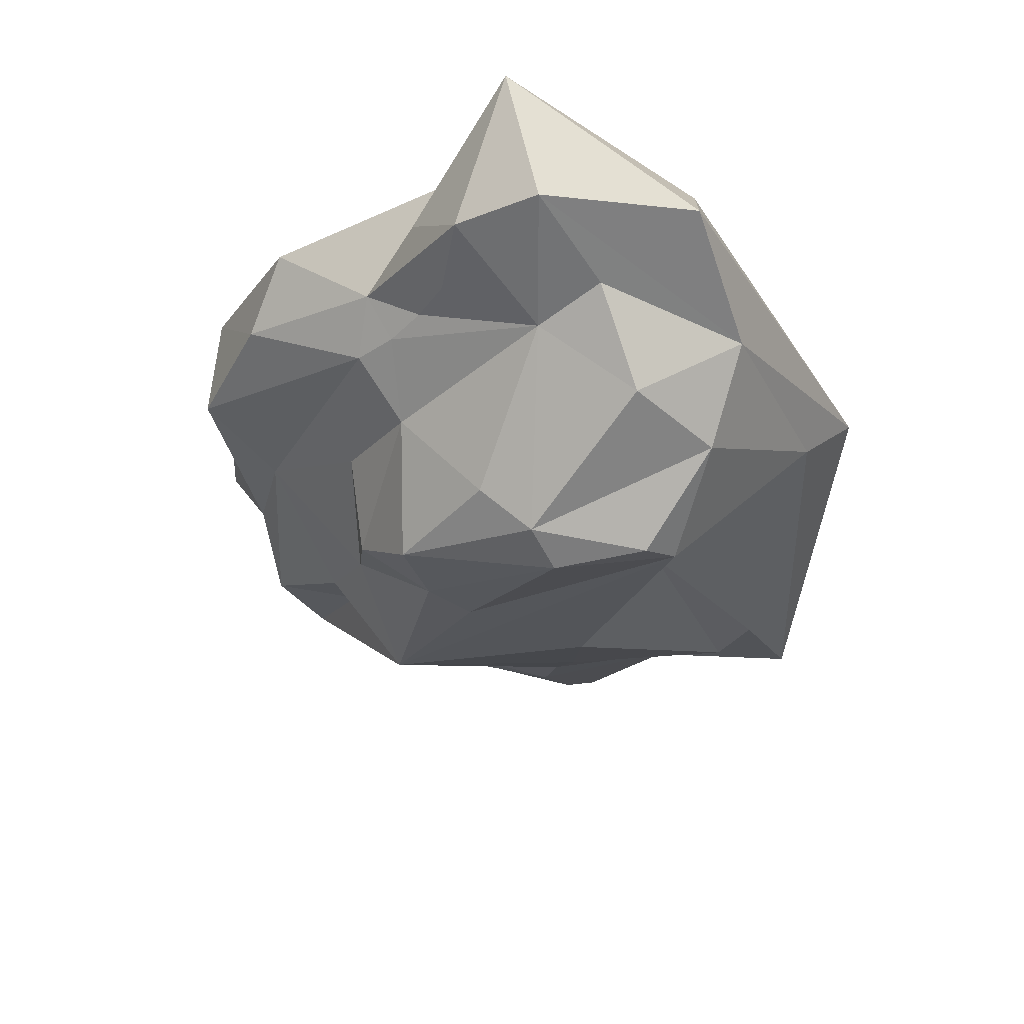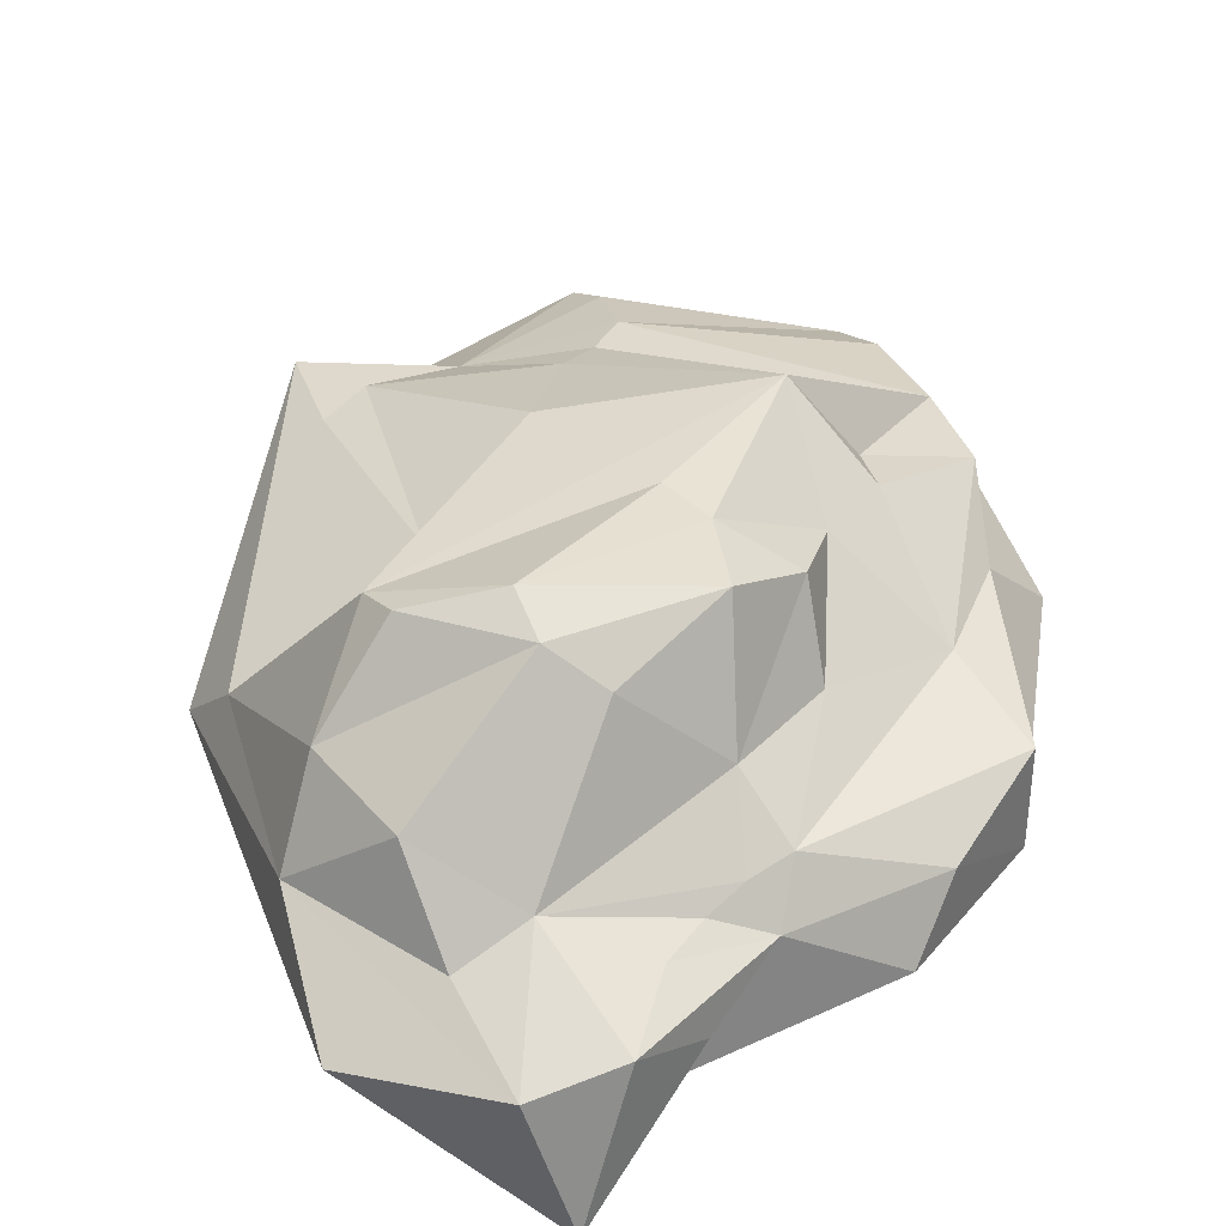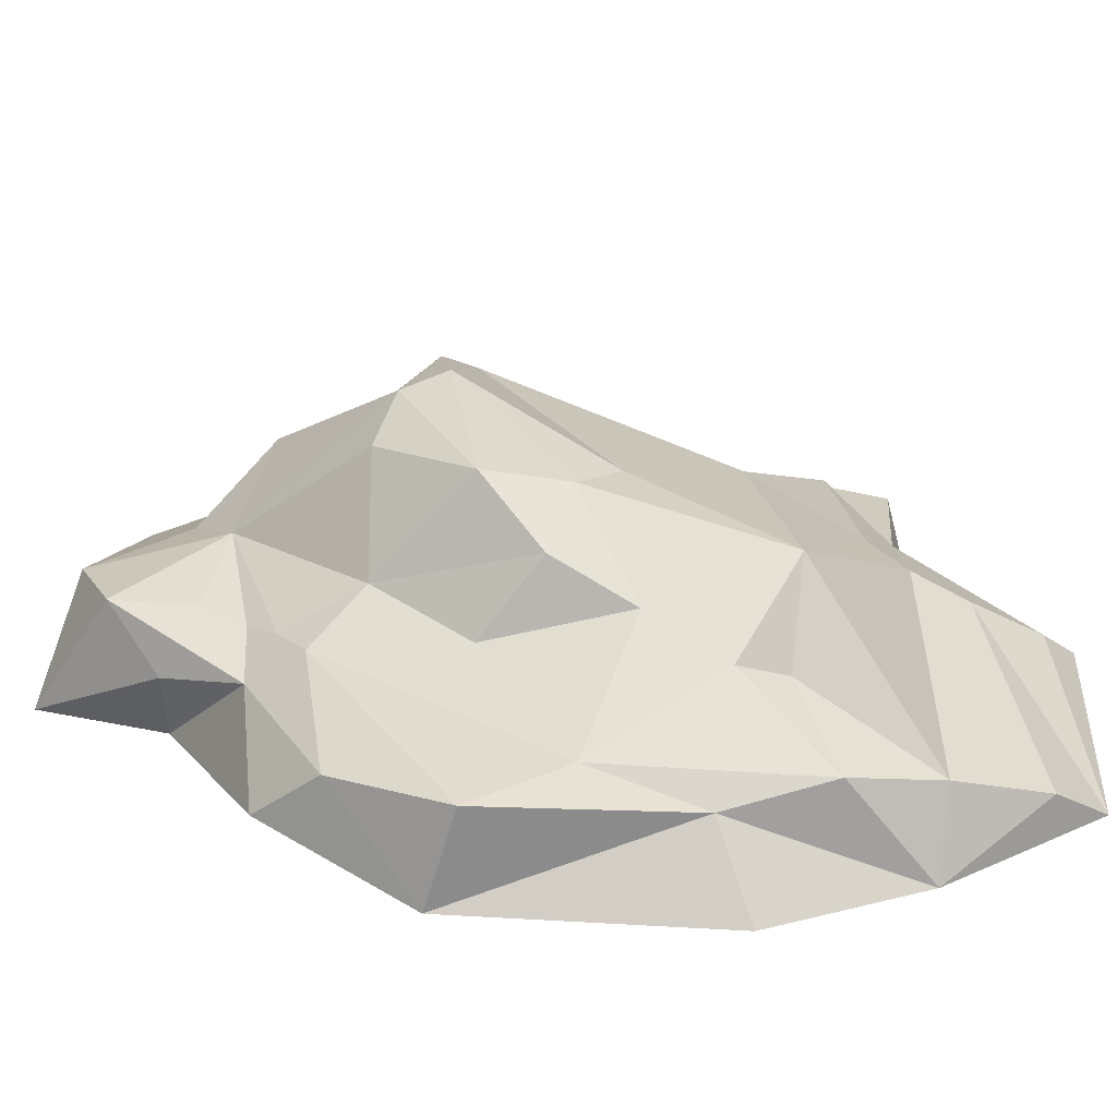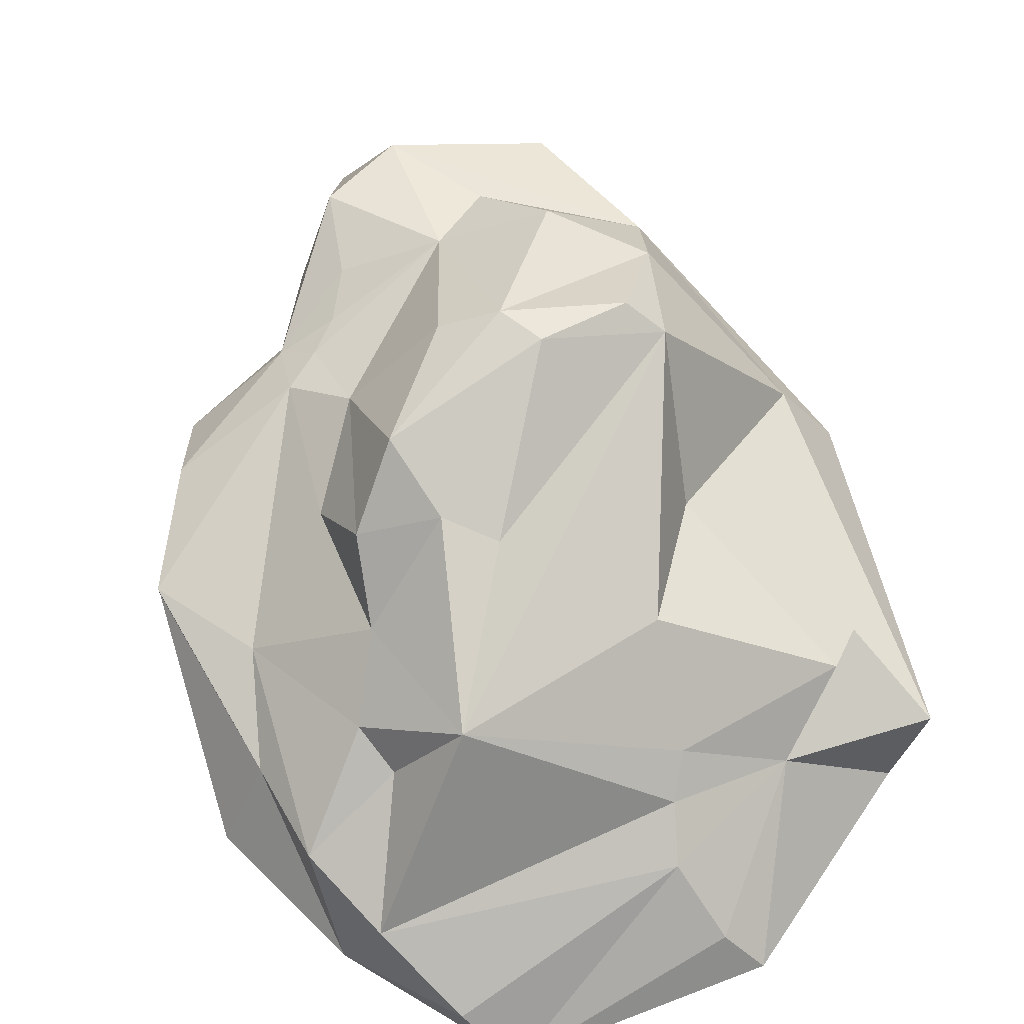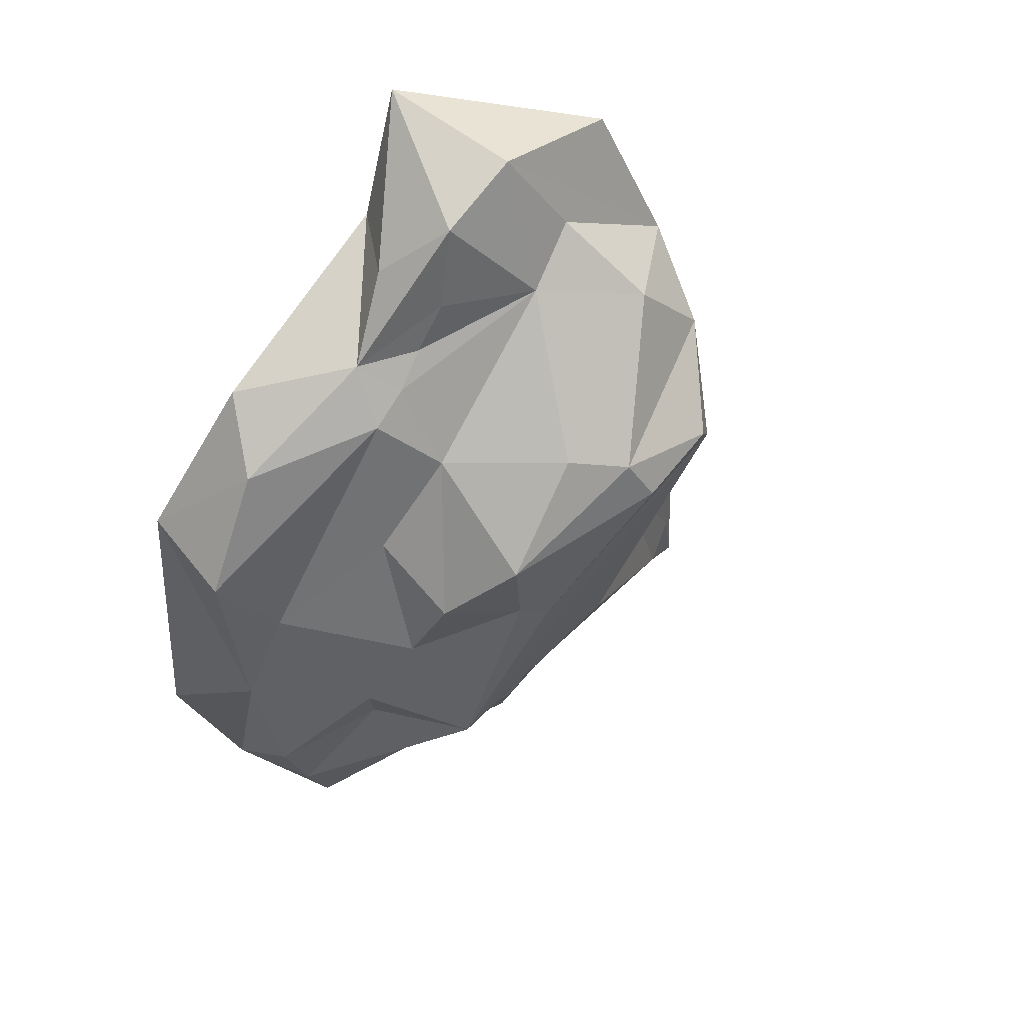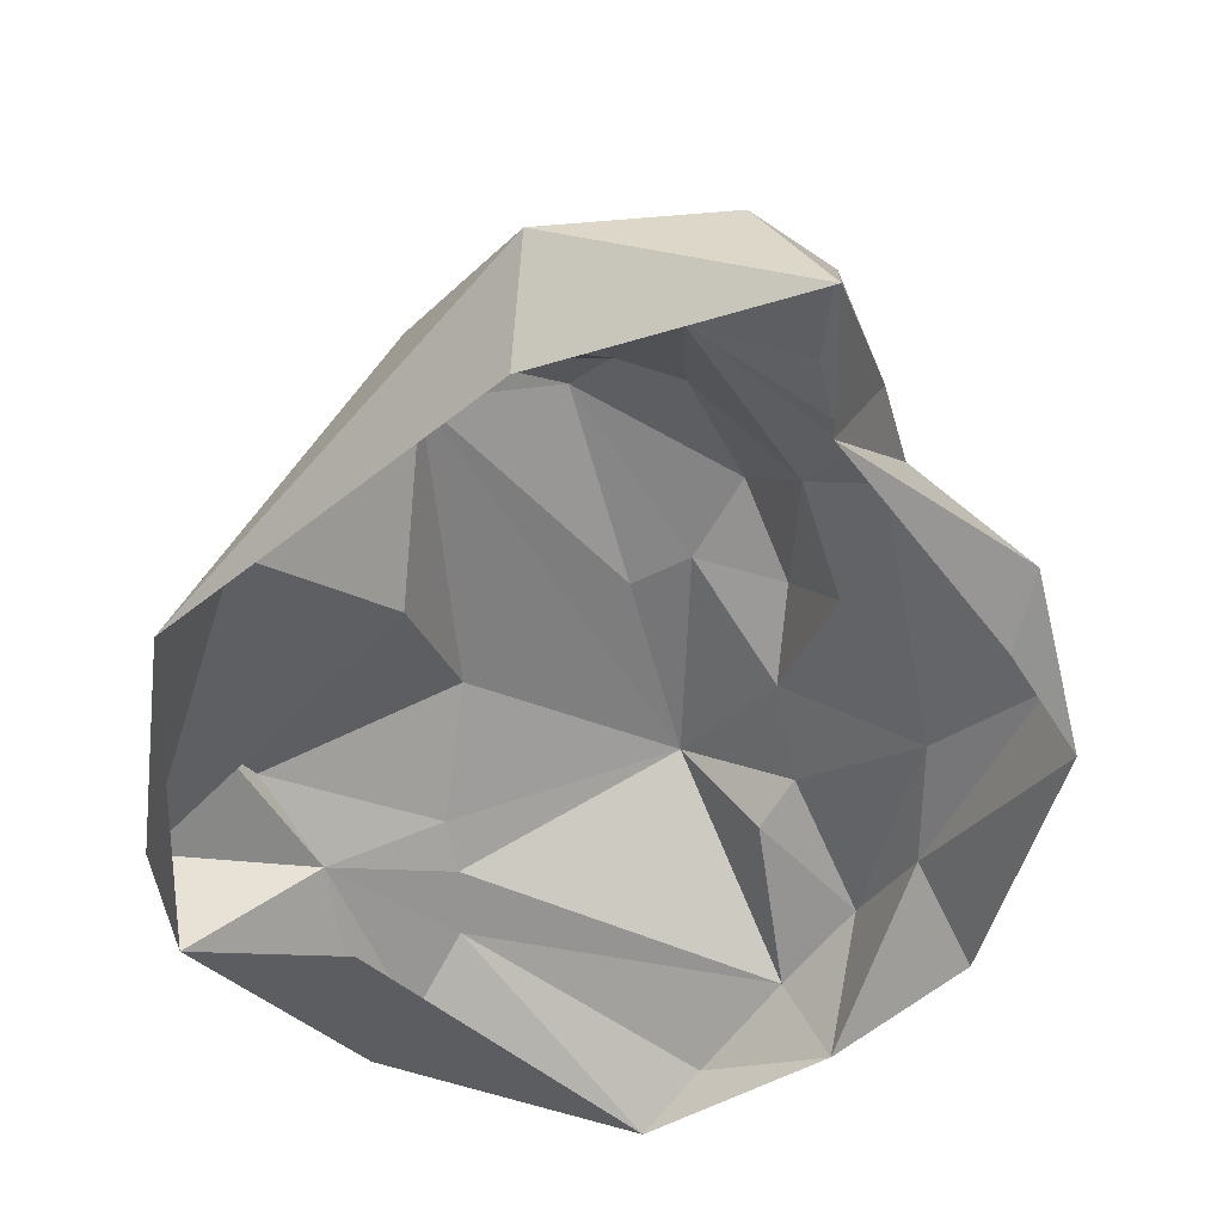
<metadata>
{"format":"obj","ext":"obj","renderer":"f3d","projection":"perspective","resolution":1024,"background":"white","views":[{"elev":49.7,"azim":-172.3,"up":"+Z"},{"elev":52.0,"azim":6.2,"up":"+Y"},{"elev":24.7,"azim":93.4,"up":"+Y"},{"elev":70.1,"azim":160.6,"up":"+Y"},{"elev":43.6,"azim":140.5,"up":"+Z"},{"elev":-45.9,"azim":-15.5,"up":"+Y"}]}
</metadata>
<code>
v -0.5686 0.175 -2.803
v -0.3847 0.3776 -2.593
v -0.2337 0.6483 -2.146
v -0.3312 0.7883 -1.804
v -1.543 0.8207 -1.353
v -1.748 0.7354 -1.151
v -2.033 0.4985 -1.779
v -1.083 0.6008 -1.752
v -0.4696 0.9085 -1.554
v -1.775 0 -1.919
v -1.025 0.9825 -0.1313
v -0.8794 0 -1.716
v 1.554 0.4896 -1.91
v 0.7595 1.397 -1.154
v -0.5543 1.284 -0.8474
v 1.006 1e-06 -2.823
v 1.25 0.2577 -2.499
v -2.281 0 0.341
v 1.18 0.8684 -1.1
v -1.987 0.4487 0.5353
v 1.293 0.982 -0.7998
v 1.8 0 -1.868
v 0.1936 1.586 -0.1813
v -1.169 1.647 0.7209
v -0.4146 1.918 0.8088
v -1.334 1.285 1.4
v -0.9871 1.785 0.9197
v -1.456 0.7583 1.825
v 1.043 1.171 -0.3094
v 0.4694 1.629 0.05722
v 2.261 0 -0.9285
v 1.811 0.6317 -1.359
v 0.6078 1.751 0.5735
v -0.2542 1.85 1.089
v -0.1442 0.7561 2.918
v -1.11 0.543 2.715
v 0.9576 1.435 0.1896
v -0.839 1.302 1.874
v -0.5485 0.849 2.33
v -1.061 0 2.333
v 1.929 0.4739 -0.715
v 1.744 0.6379 -0.02004
v 2.198 0 0.7339
v 0.1017 1.66 1.198
v -0.179 0.9914 2.046
v 1.632 0 1.307
v 2.181 0.6167 0.5475
v 1.095 0.9715 0.5541
v 0.1598 1e-06 3.185
v 0.7019 1.112 1.158
v 0.3635 0.8151 2.666
v 0.4023 0 2.356
v 1.816 0.5625 1.278
v 1.014 0.8611 1.46
v 0.7945 0.8399 1.643
v 0.4531 0.827 2.135
v 1.656 0.2194 1.685
v 0.6145 0.7913 1.843
v 0.6864 0.5006 2.327
v 0.9832 0.6333 1.804
f 8 3 2
f 8 4 3
f 8 6 5
f 4 8 9
f 9 8 5
f 6 8 7
f 8 10 7
f 8 1 10
f 5 6 11
f 10 1 12
f 2 16 1
f 2 3 16
f 3 4 13
f 4 9 14
f 9 5 15
f 15 5 11
f 11 6 7
f 1 16 12
f 16 3 17
f 4 14 13
f 9 15 14
f 7 20 11
f 20 7 18
f 7 10 18
f 17 3 13
f 13 14 19
f 15 11 24
f 14 21 19
f 14 15 24
f 11 20 24
f 17 22 16
f 17 13 22
f 14 24 23
f 23 24 25
f 24 20 26
f 24 27 25
f 24 26 27
f 20 28 26
f 20 18 28
f 14 29 21
f 14 23 30
f 30 23 25
f 13 19 32
f 19 21 32
f 29 14 30
f 25 33 30
f 25 34 33
f 25 27 34
f 28 36 35
f 28 18 36
f 22 41 31
f 13 32 22
f 22 32 41
f 30 33 37
f 27 26 34
f 34 26 38
f 26 28 38
f 38 28 39
f 28 35 39
f 18 40 36
f 41 43 31
f 32 21 42
f 21 29 42
f 30 37 29
f 43 41 47
f 34 44 33
f 34 38 45
f 38 39 45
f 35 36 49
f 36 40 49
f 32 42 41
f 41 42 47
f 42 29 48
f 33 50 37
f 33 44 50
f 34 45 44
f 45 39 35
f 42 54 47
f 47 54 53
f 29 37 48
f 48 37 50
f 50 44 45
f 45 35 51
f 35 49 51
f 47 53 43
f 42 48 54
f 48 50 54
f 50 55 54
f 50 45 55
f 45 51 56
f 52 46 57
f 46 43 57
f 43 53 57
f 45 58 55
f 45 56 58
f 51 49 59
f 49 52 59
f 54 60 53
f 51 60 56
f 51 59 60
f 52 60 59
f 60 52 57
f 53 60 57
f 54 55 60
f 55 58 60
f 2 1 8
f 58 56 60

</code>
